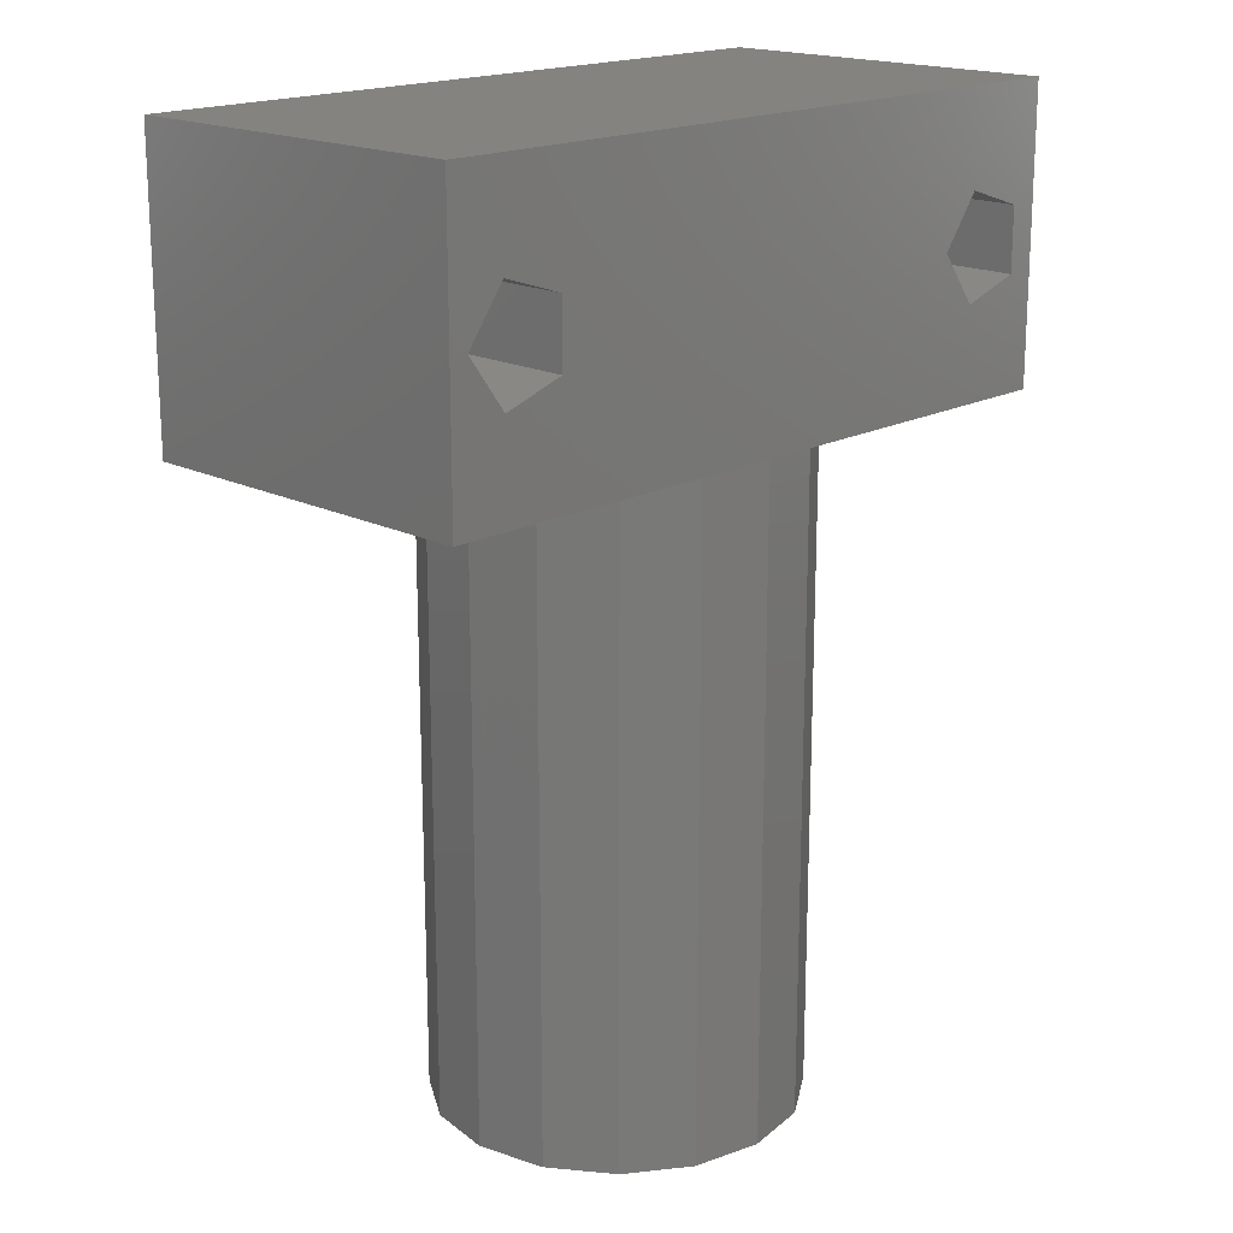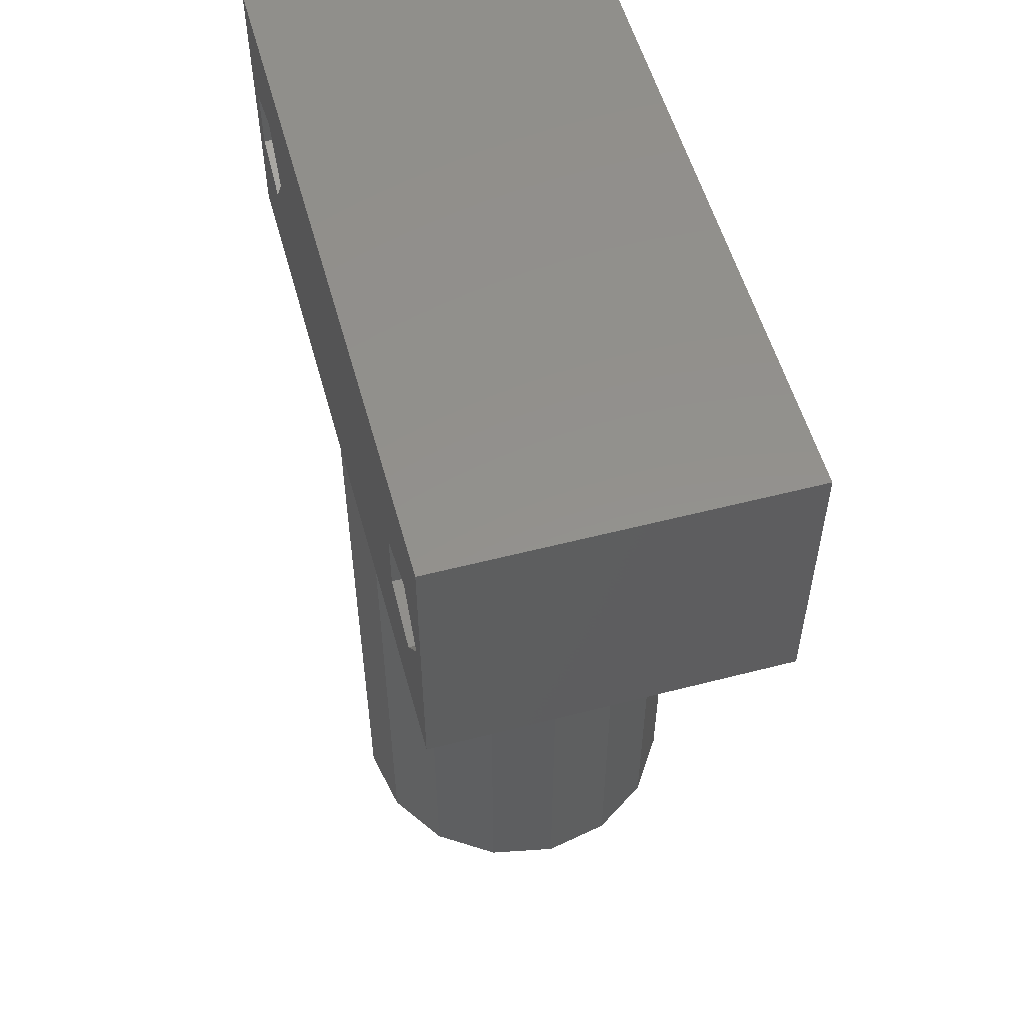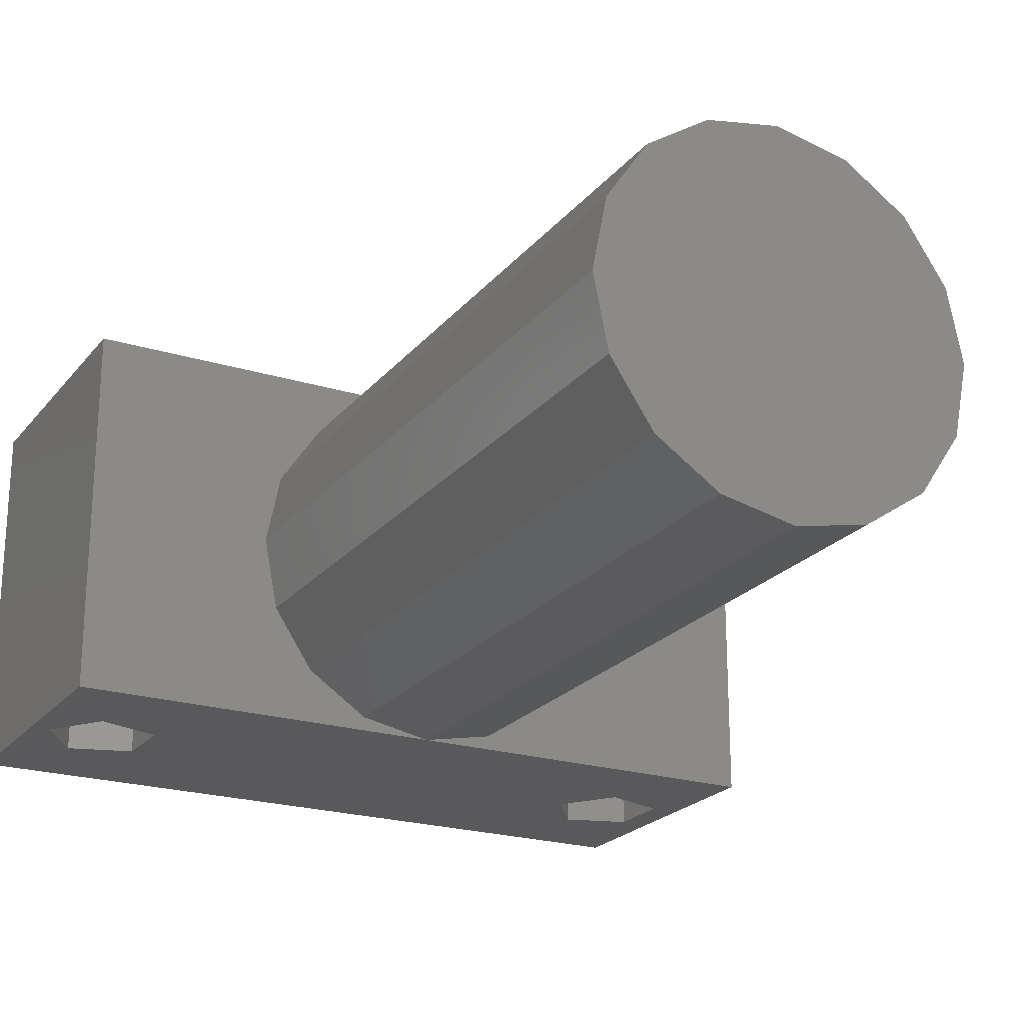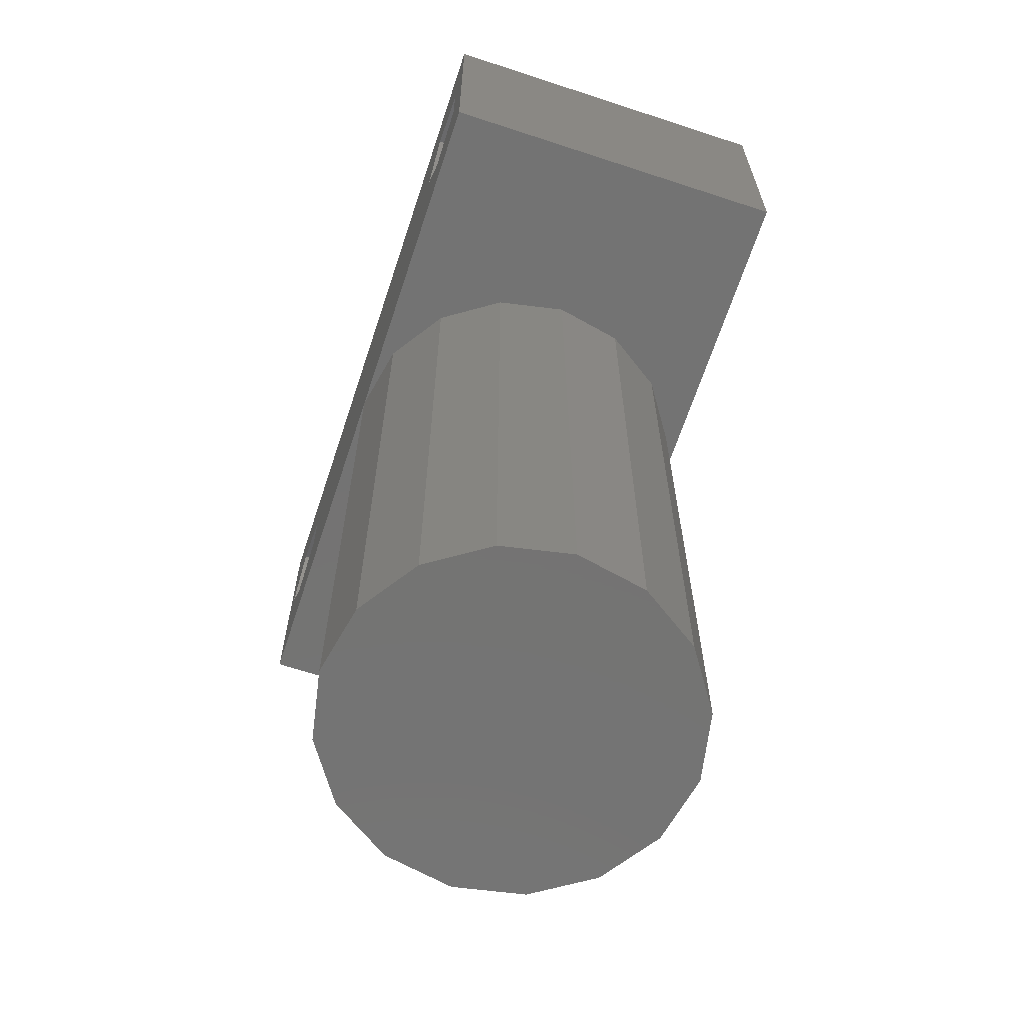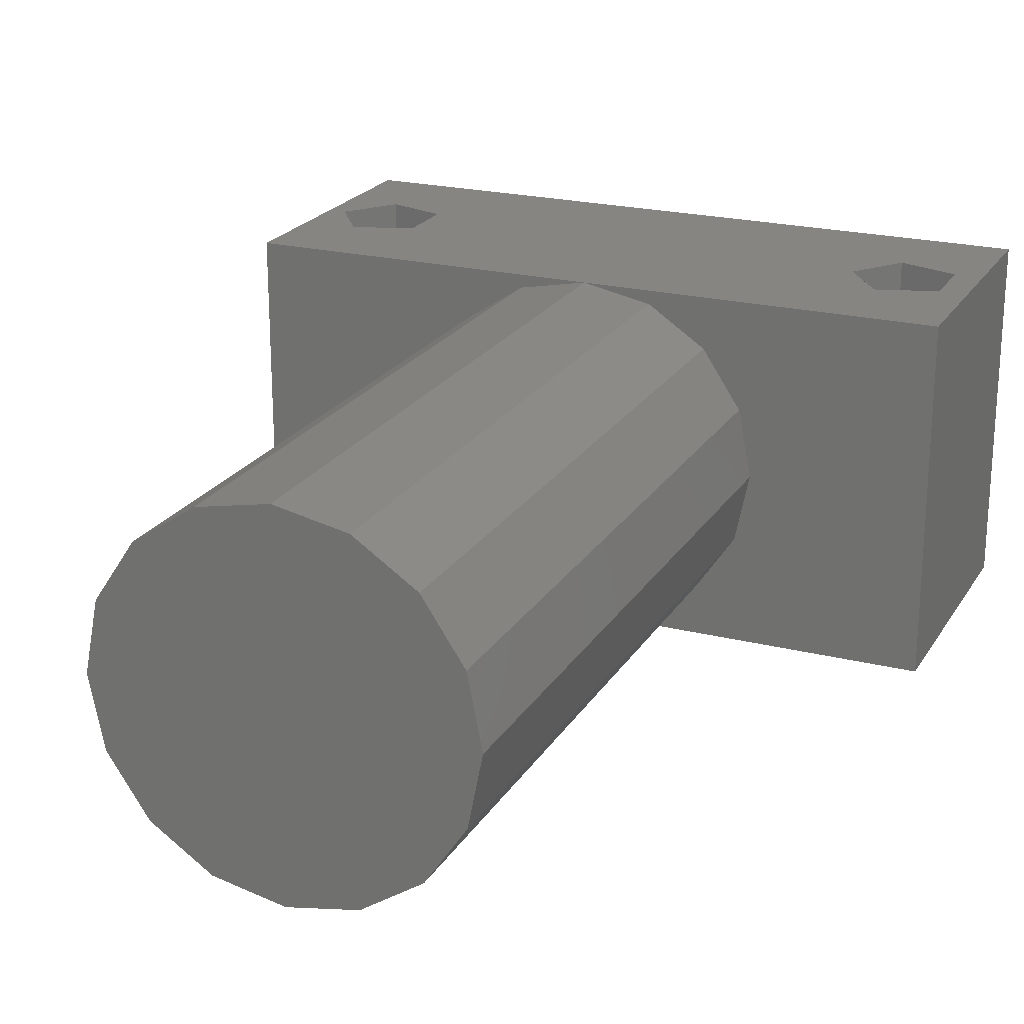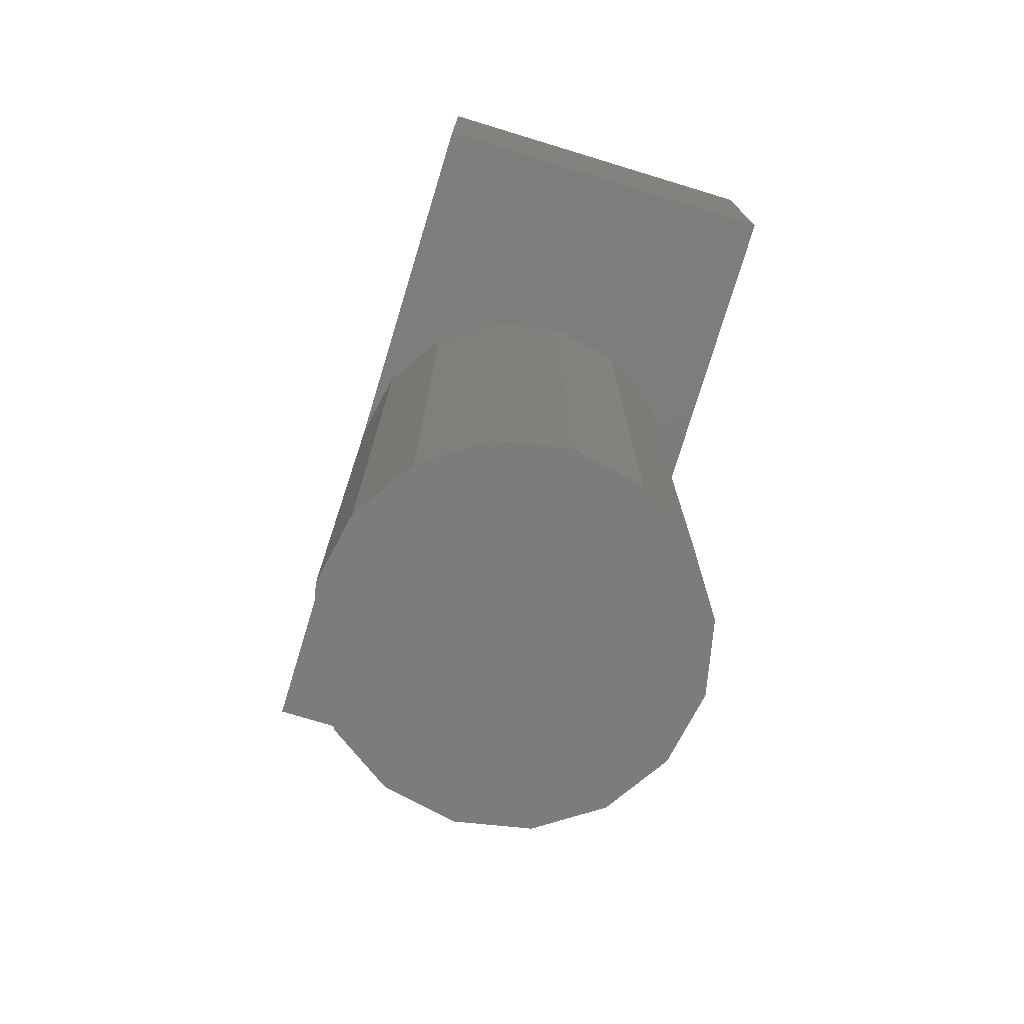
<metadata>
{"format":"stl","ext":"stl","renderer":"f3d","projection":"perspective","resolution":1024,"background":"white","views":[{"elev":18.1,"azim":134.2,"up":"+Z"},{"elev":54.8,"azim":74.7,"up":"+Z"},{"elev":-22.2,"azim":151.8,"up":"+Y"},{"elev":-65.7,"azim":-108.3,"up":"+Z"},{"elev":22.0,"azim":-156.4,"up":"+Y"},{"elev":-76.1,"azim":-106.9,"up":"+Z"}]}
</metadata>
<code>
# stl→obj: 60 verts, 124 faces
v 10 -5 16
v 10 5 8
v 10 5 16
v 10 -5 8
v -10 5 16
v -10 -5 16
v 5 0 8
v 4.619 -1.913 8
v 3.536 -3.536 8
v 1.913 -4.619 8
v 0 -5 8
v 4.619 1.913 8
v 3.536 3.536 8
v 1.913 4.619 8
v 0 5 8
v -4.619 -1.913 8
v -10 -5 8
v -5 0 8
v -3.536 -3.536 8
v -1.913 -4.619 8
v -10 5 8
v -4.619 1.913 8
v -1.913 4.619 8
v -3.536 3.536 8
v 6.786 5 12.88
v -7.536 5 13.43
v -6.5 5 12
v 6.786 5 11.12
v 8.464 5 10.57
v 8.464 5 13.43
v 9.5 5 12
v -9.214 5 12.88
v -9.214 5 11.12
v -7.536 5 10.57
v 6.786 -5 12.88
v 8.464 -5 13.43
v -6.5 -5 12
v -7.536 -5 13.43
v -7.536 -5 10.57
v 6.786 -5 11.12
v -9.214 -5 12.88
v -9.214 -5 11.12
v 9.5 -5 12
v 8.464 -5 10.57
v -1.913 4.619 -10
v -3.536 3.536 -10
v 3.536 3.536 -10
v 4.619 1.913 -10
v 5 0 -10
v -4.619 1.913 -10
v -1.913 -4.619 -10
v 0 -5 -10
v 1.913 -4.619 -10
v 3.536 -3.536 -10
v 4.619 -1.913 -10
v -5 0 -10
v 1.913 4.619 -10
v 0 5 -10
v -3.536 -3.536 -10
v -4.619 -1.913 -10
f 1 2 3
f 2 1 4
f 5 1 3
f 1 5 6
f 4 7 2
f 4 8 7
f 4 9 8
f 4 10 9
f 10 4 11
f 12 2 7
f 13 2 12
f 14 2 13
f 2 14 15
f 16 17 18
f 19 17 16
f 20 17 19
f 17 20 11
f 21 18 17
f 18 21 22
f 23 21 15
f 24 21 23
f 22 21 24
f 17 5 21
f 5 17 6
f 3 25 26
f 25 27 26
f 15 25 28
f 2 28 29
f 25 15 27
f 25 3 30
f 3 31 30
f 28 2 15
f 31 2 29
f 2 31 3
f 3 26 5
f 32 5 26
f 33 5 32
f 27 15 34
f 21 34 15
f 33 21 5
f 34 21 33
f 1 35 36
f 37 35 38
f 11 35 37
f 11 37 39
f 35 11 40
f 6 38 1
f 6 41 38
f 6 42 41
f 11 39 17
f 42 17 39
f 17 42 6
f 35 1 38
f 43 1 36
f 4 40 11
f 43 4 1
f 44 4 43
f 40 4 44
f 33 39 34
f 39 33 42
f 37 26 27
f 26 37 38
f 41 33 32
f 33 41 42
f 41 26 38
f 26 41 32
f 39 27 34
f 27 39 37
f 28 44 29
f 44 28 40
f 35 30 36
f 30 35 25
f 43 30 31
f 30 43 36
f 35 28 25
f 28 35 40
f 44 31 29
f 31 44 43
f 45 24 23
f 24 45 46
f 12 47 13
f 47 12 48
f 7 48 12
f 48 7 49
f 50 24 46
f 24 50 22
f 51 11 20
f 11 51 52
f 52 10 11
f 10 52 53
f 53 9 10
f 9 53 54
f 9 55 8
f 55 9 54
f 56 22 50
f 22 56 18
f 8 49 7
f 49 8 55
f 55 48 49
f 54 48 55
f 54 47 48
f 53 47 54
f 53 57 47
f 52 57 53
f 52 58 57
f 51 58 52
f 51 45 58
f 59 45 51
f 59 46 45
f 60 46 59
f 60 50 46
f 50 60 56
f 58 23 15
f 23 58 45
f 57 15 14
f 15 57 58
f 47 14 13
f 14 47 57
f 59 16 60
f 16 59 19
f 60 18 56
f 18 60 16
f 59 20 19
f 20 59 51

</code>
